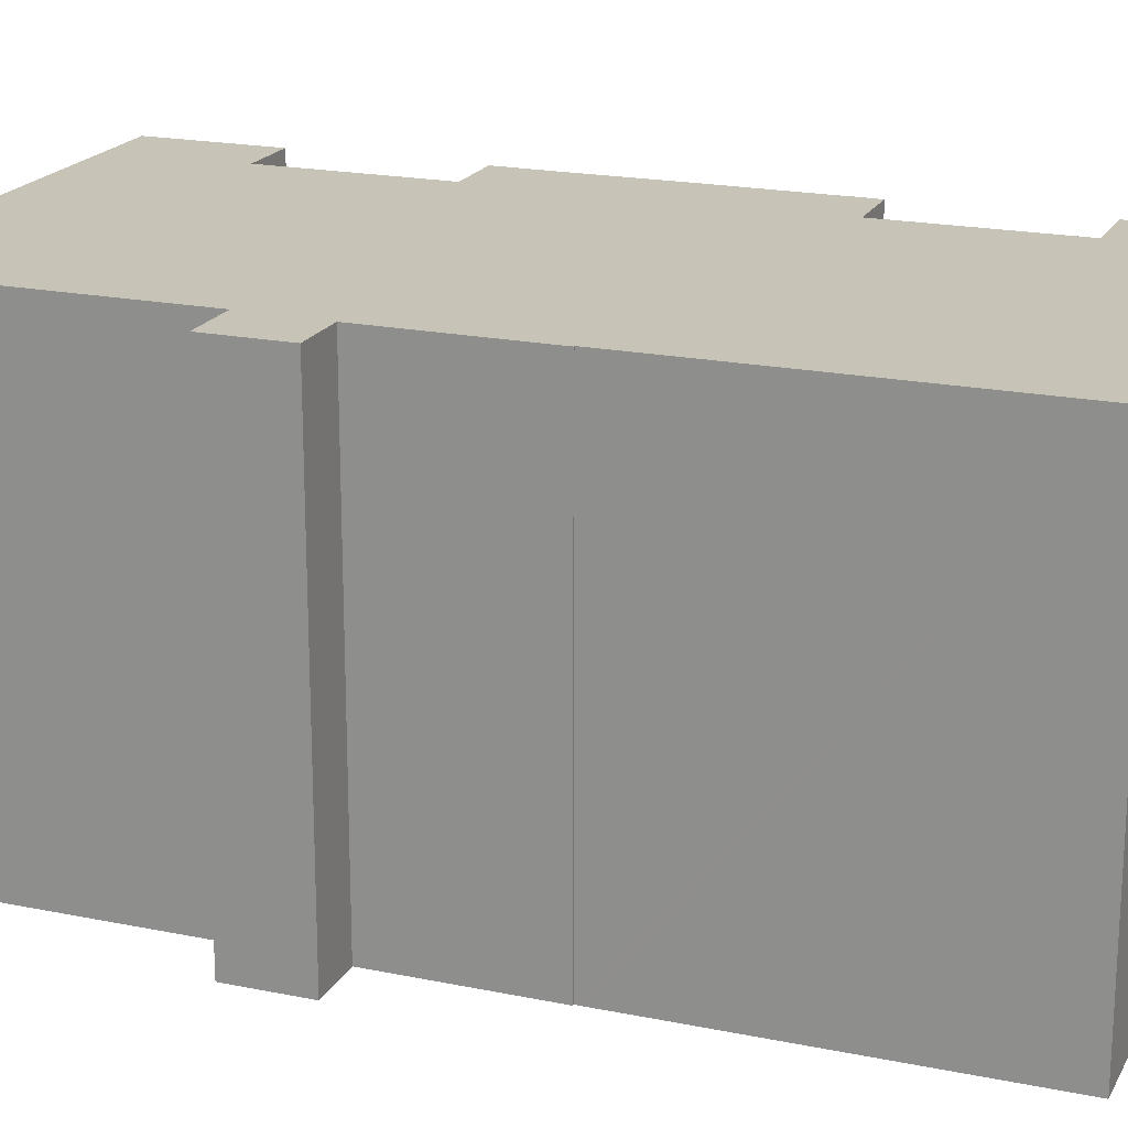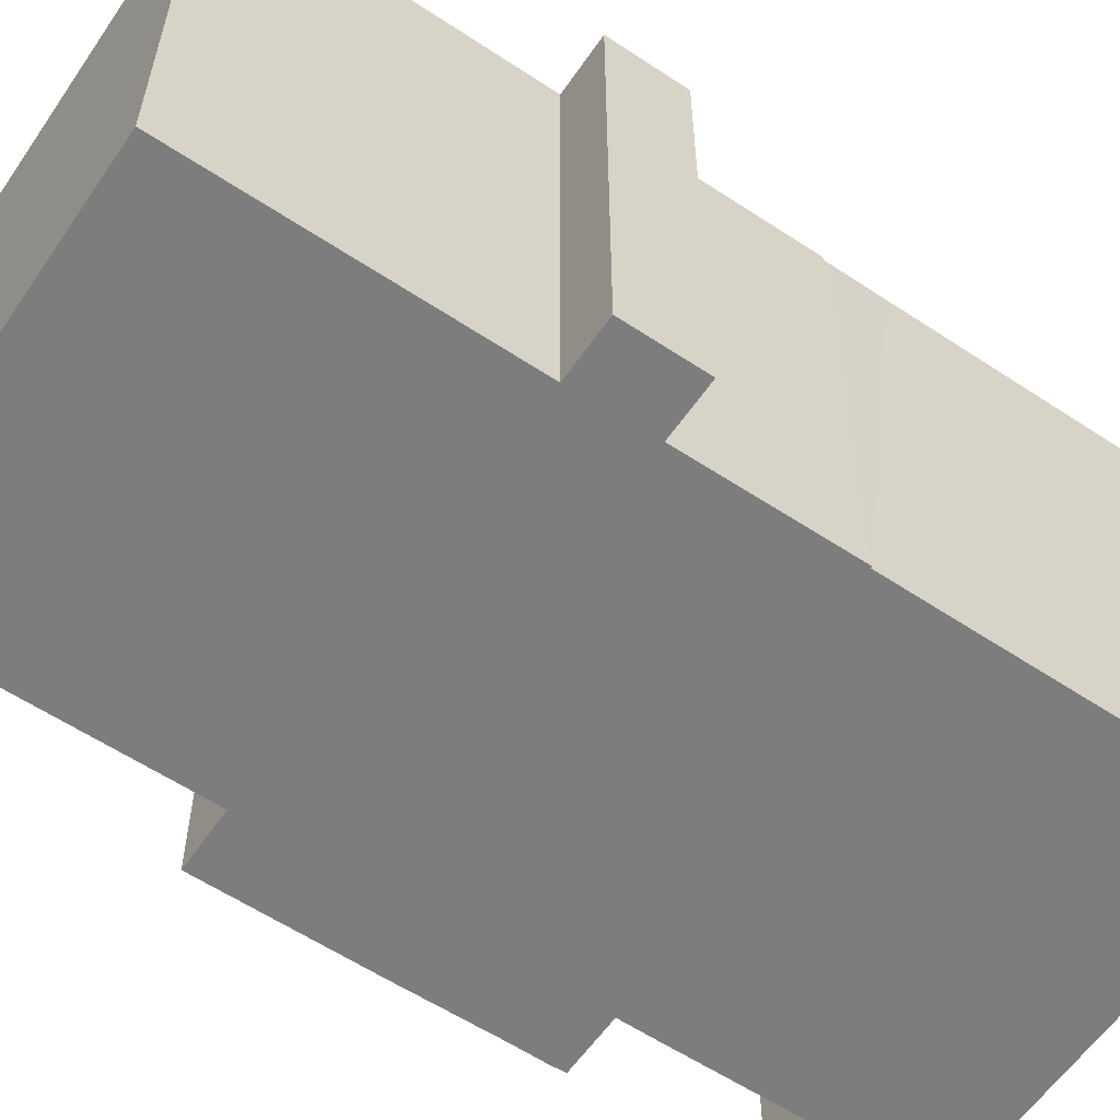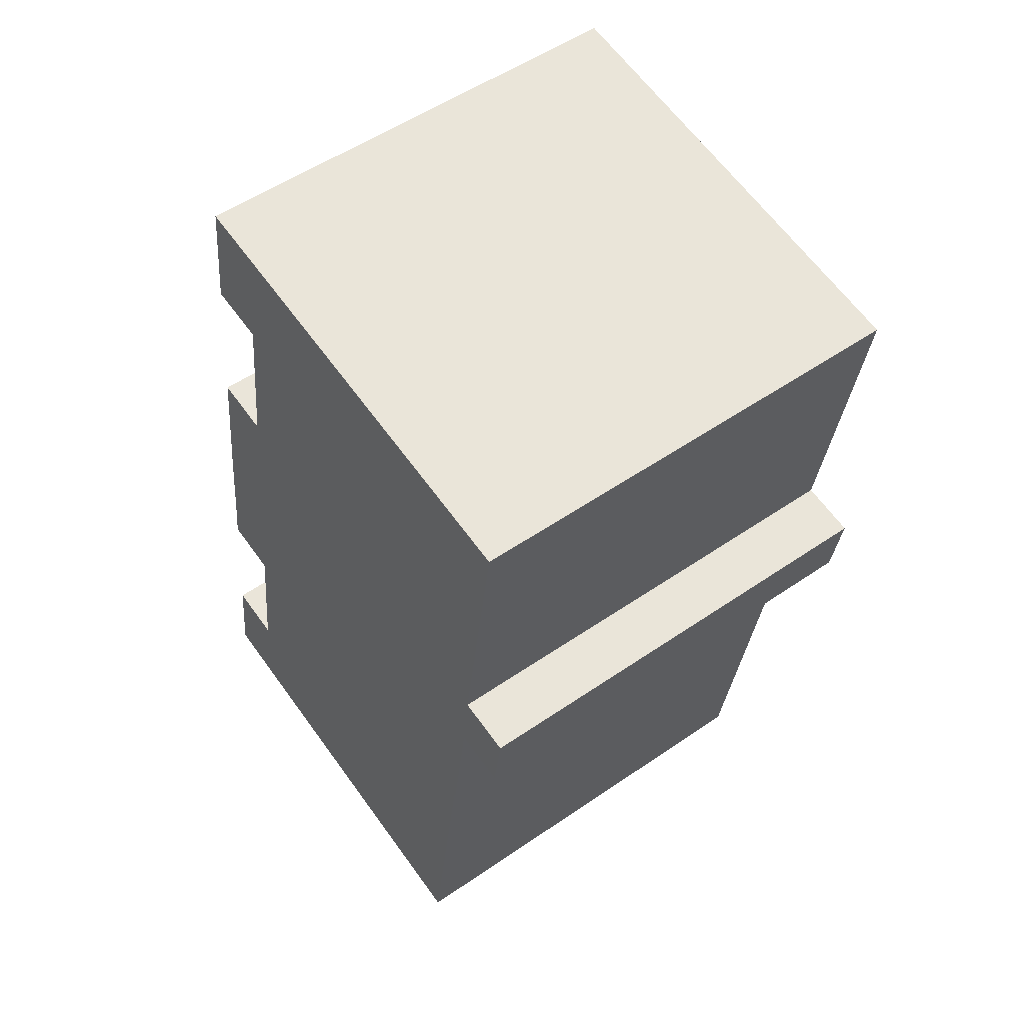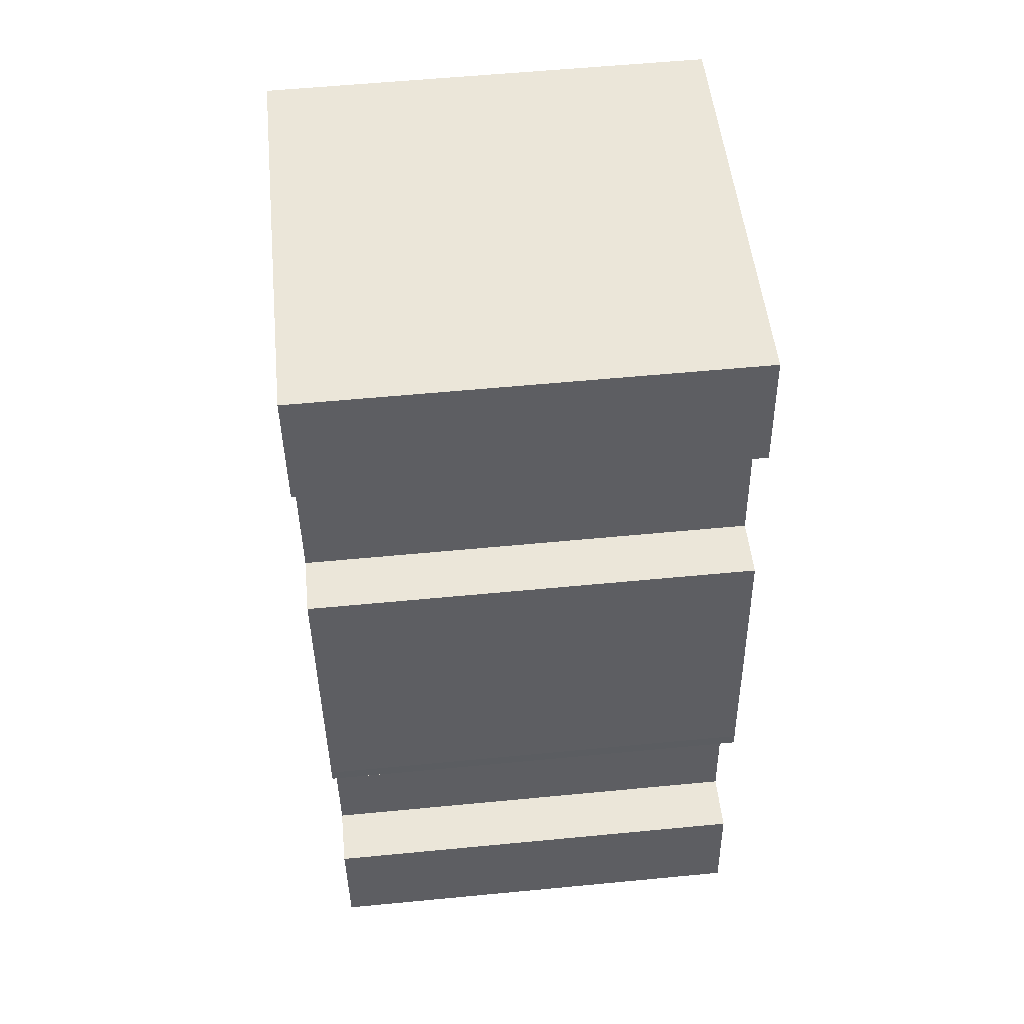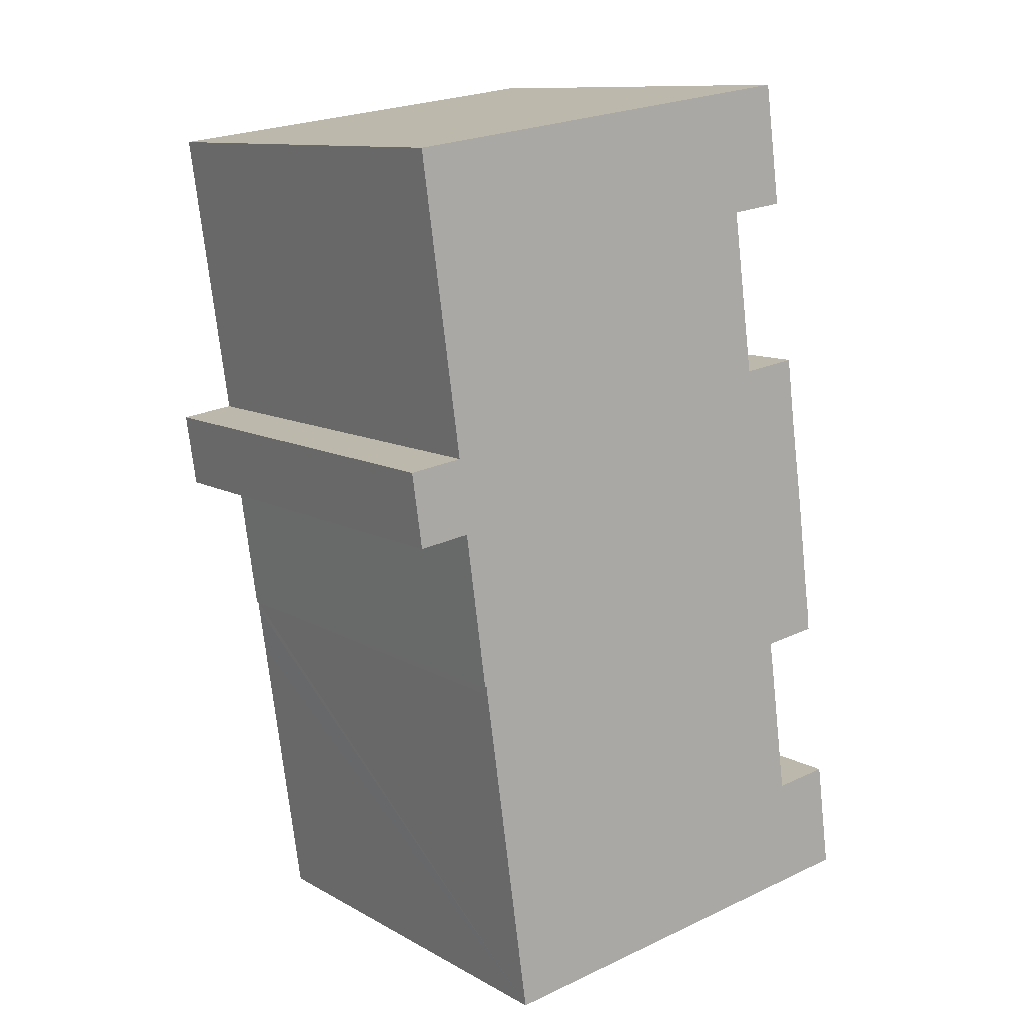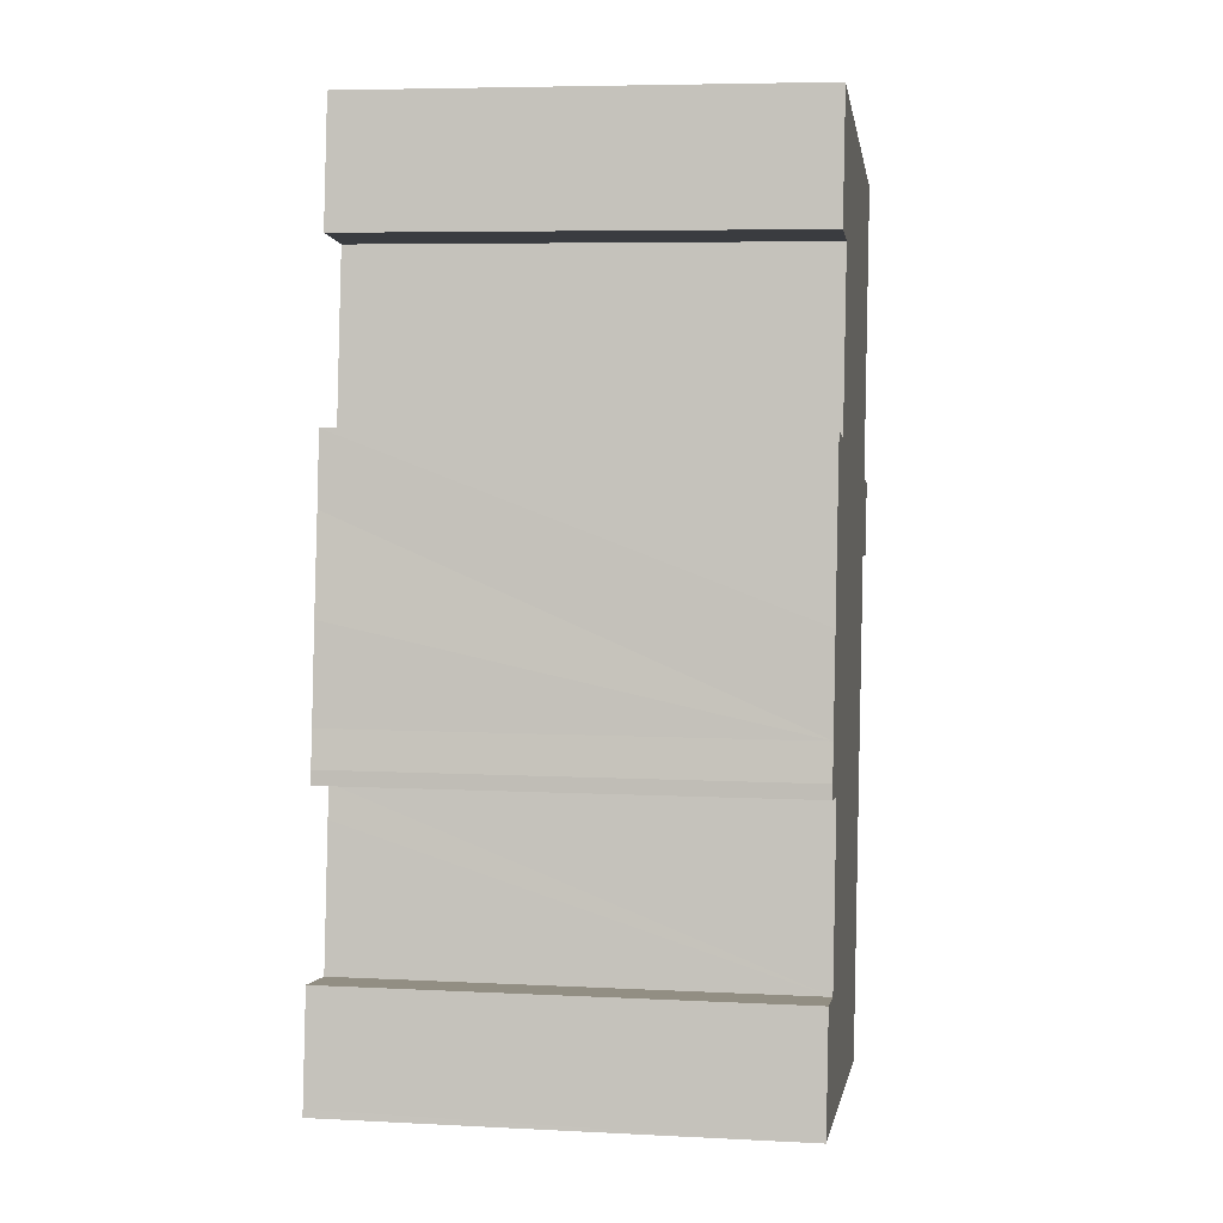
<metadata>
{"format":"obj","ext":"obj","renderer":"f3d","projection":"perspective","resolution":1024,"background":"white","views":[{"elev":19.6,"azim":118.9,"up":"+Y"},{"elev":-59.2,"azim":63.7,"up":"+Y"},{"elev":53.8,"azim":53.8,"up":"+Z"},{"elev":57.6,"azim":-95.7,"up":"+Z"},{"elev":11.1,"azim":143.0,"up":"+Z"},{"elev":6.3,"azim":-81.3,"up":"+Z"}]}
</metadata>
<code>
v  0.035 13.71 0.227
v  13.41 13.71 -1.829
v  0 13.71 8.397e-16
v  14.67 13.71 7.153
v  2.272 13.71 3.198
v  0.477 13.71 3.441
v  2.848 13.71 7.391
v  2.991 13.71 8.364
v  1.21 13.71 8.618
v  1.243 13.71 9.036
v  14.88 13.71 8.64
v  1.404 13.71 10.11
v  1.776 13.71 12.96
v  14.92 13.71 8.912
v  15.62 13.71 13.72
v  14.96 13.71 8.905
v  2.203 13.71 15.84
v  3.66 13.71 26.38
v  4.982 13.71 22.88
v  3.202 13.71 23.11
v  17.56 13.71 15.78
v  17.24 13.71 13.49
v  2.424 13.71 17.51
v  15.87 13.71 16.02
v  2.485 13.71 17.98
v  4.267 13.71 17.73
v  16.28 13.71 18.93
v  4.403 13.71 18.71
v  17.13 13.71 25.03
v  3.73 13.71 26.87
v  3.202 -1.415e-15 23.11
v  3.73 -1.646e-15 26.87
v  3.66 -1.615e-15 26.38
v  0 0 0
v  0.477 -2.107e-16 3.441
v  0.035 -1.39e-17 0.227
v  2.272 -1.958e-16 3.198
v  2.991 -5.121e-16 8.364
v  2.848 -4.526e-16 7.391
v  1.21 -5.277e-16 8.618
v  1.243 -5.533e-16 9.036
v  1.404 -6.193e-16 10.11
v  1.776 -7.934e-16 12.96
v  2.485 -1.101e-15 17.98
v  2.424 -1.072e-15 17.51
v  2.203 -9.699e-16 15.84
v  4.267 -1.086e-15 17.73
v  4.982 -1.401e-15 22.88
v  4.403 -1.146e-15 18.71
v  17.13 -1.533e-15 25.03
v  15.87 -9.809e-16 16.02
v  17.56 -9.665e-16 15.78
v  16.28 -1.159e-15 18.93
v  17.24 -8.26e-16 13.49
v  15.62 -8.399e-16 13.72
v  14.96 -5.453e-16 8.905
v  14.92 -5.457e-16 8.912
v  14.88 -5.29e-16 8.64
v  14.67 -4.38e-16 7.153
v  13.41 1.12e-16 -1.829
g defaultobject
f 1 2 3
f 2 1 4
f 4 1 5
f 5 1 6
f 4 5 7
f 4 7 8
f 4 8 9
f 4 9 10
f 4 10 11
f 11 10 12
f 11 12 13
f 11 13 14
f 14 15 16
f 15 14 13
f 15 13 17
f 18 19 20
f 15 21 22
f 21 15 17
f 21 17 23
f 21 23 24
f 24 23 25
f 24 25 26
f 24 26 27
f 27 26 28
f 27 28 19
f 27 19 29
f 29 19 18
f 29 18 30
f 31 18 20
f 18 31 30
f 30 31 32
f 32 31 33
f 34 1 3
f 1 34 6
f 6 34 35
f 35 34 36
f 37 7 5
f 7 37 8
f 8 37 38
f 38 37 39
f 40 10 9
f 10 40 41
f 41 12 10
f 12 41 42
f 42 13 12
f 13 42 17
f 17 42 23
f 23 42 25
f 25 42 43
f 25 43 44
f 44 43 45
f 45 43 46
f 47 28 26
f 28 47 19
f 19 47 48
f 48 47 49
f 32 29 30
f 29 32 50
f 51 21 24
f 21 51 52
f 35 5 6
f 5 35 37
f 44 26 25
f 26 44 47
f 50 27 29
f 27 50 24
f 24 50 51
f 51 50 53
f 52 22 21
f 22 52 54
f 55 16 15
f 16 55 56
f 57 11 14
f 11 57 4
f 4 57 2
f 2 57 58
f 2 58 59
f 2 59 60
f 54 15 22
f 15 54 55
f 56 14 16
f 14 56 57
f 60 3 2
f 3 60 34
f 38 9 8
f 9 38 40
f 48 20 19
f 20 48 31
f 60 36 34
f 36 60 35
f 35 60 37
f 37 60 39
f 39 60 38
f 38 60 47
f 47 60 49
f 49 60 48
f 54 51 55
f 51 54 52
f 48 33 31
f 33 48 32
f 32 48 50
f 50 48 51
f 51 48 60
f 51 60 59
f 51 59 57
f 57 59 58
f 51 57 56
f 51 56 55
f 50 51 53
f 38 41 40
f 41 38 42
f 42 38 43
f 43 38 46
f 46 38 45
f 45 38 44
f 44 38 47

</code>
